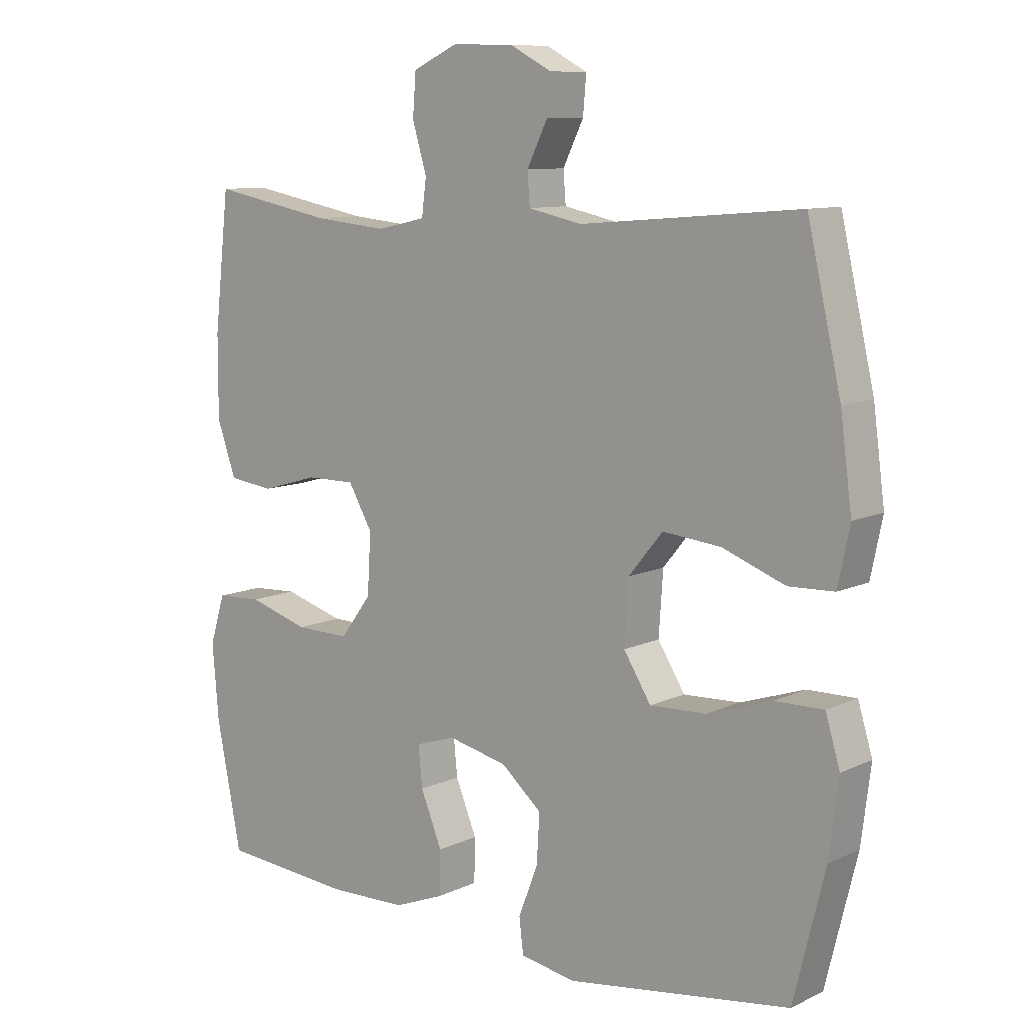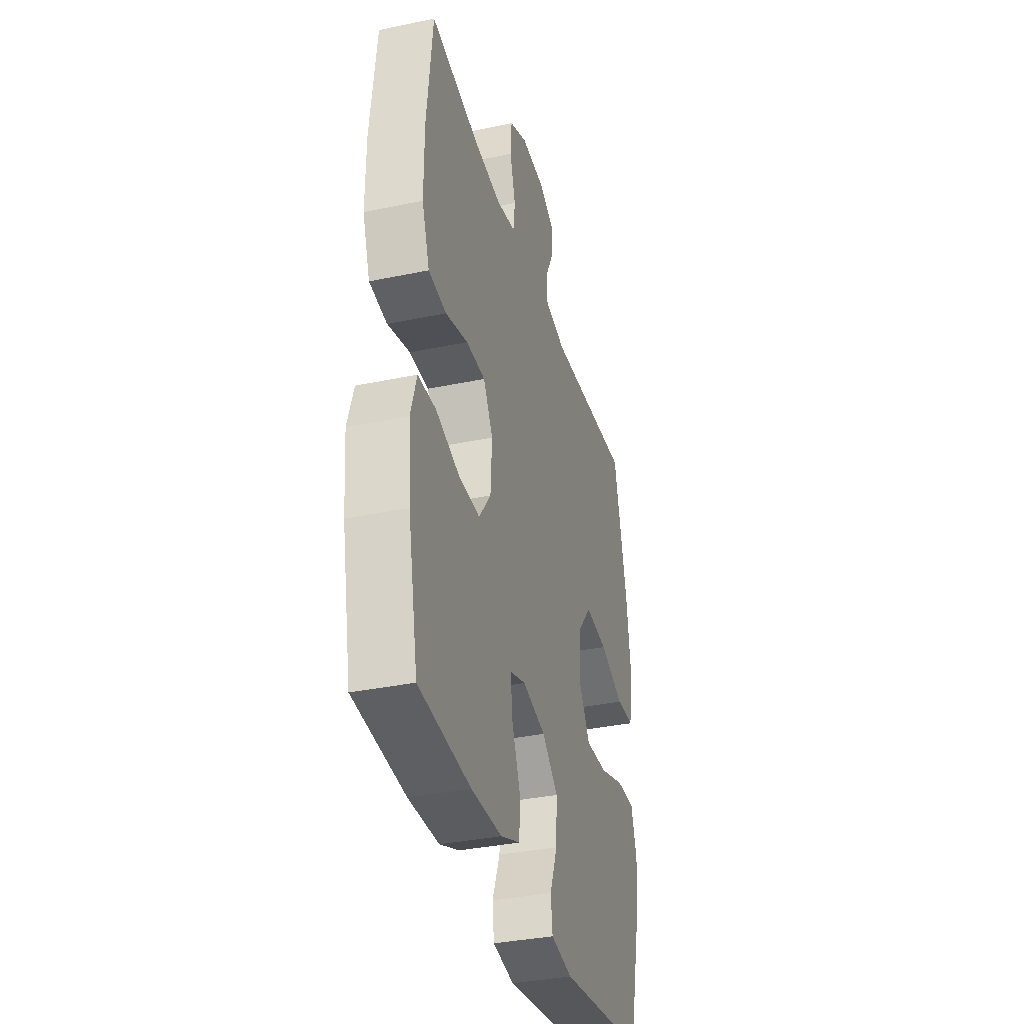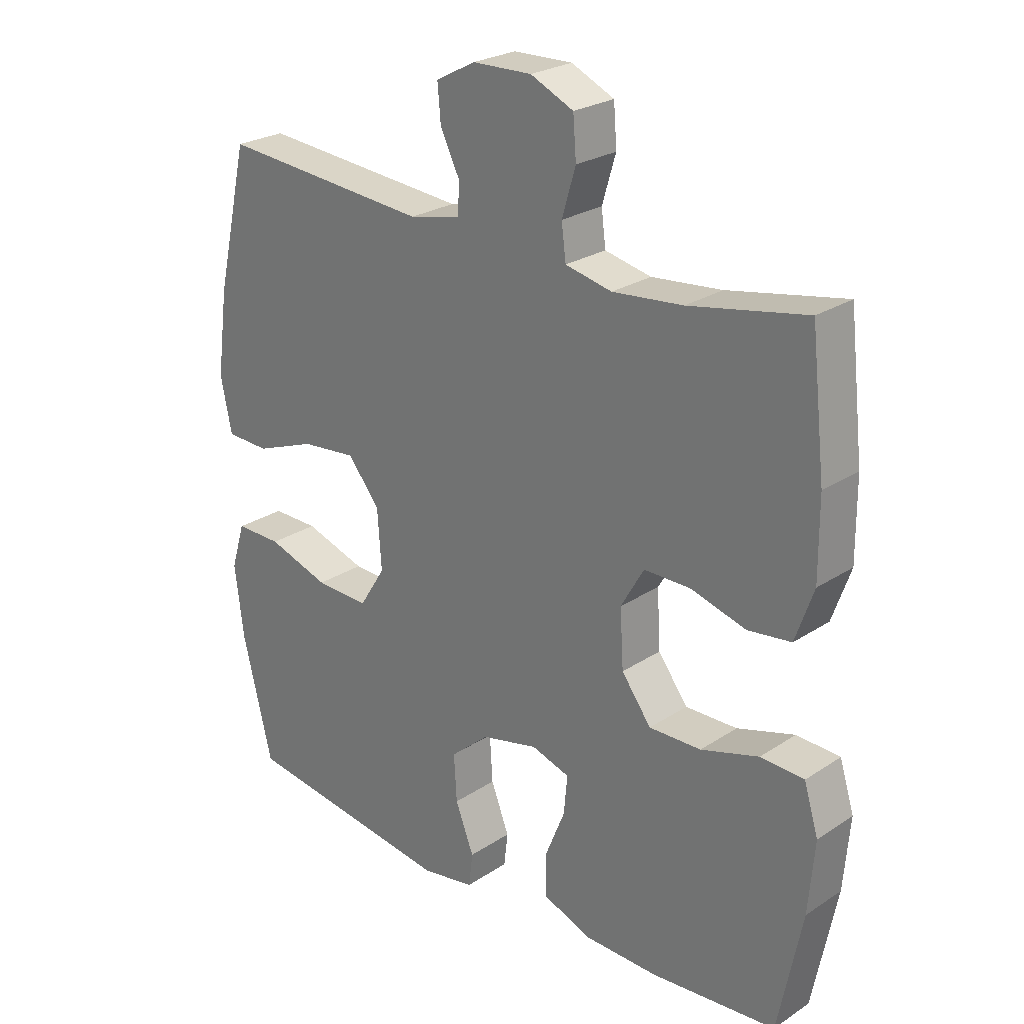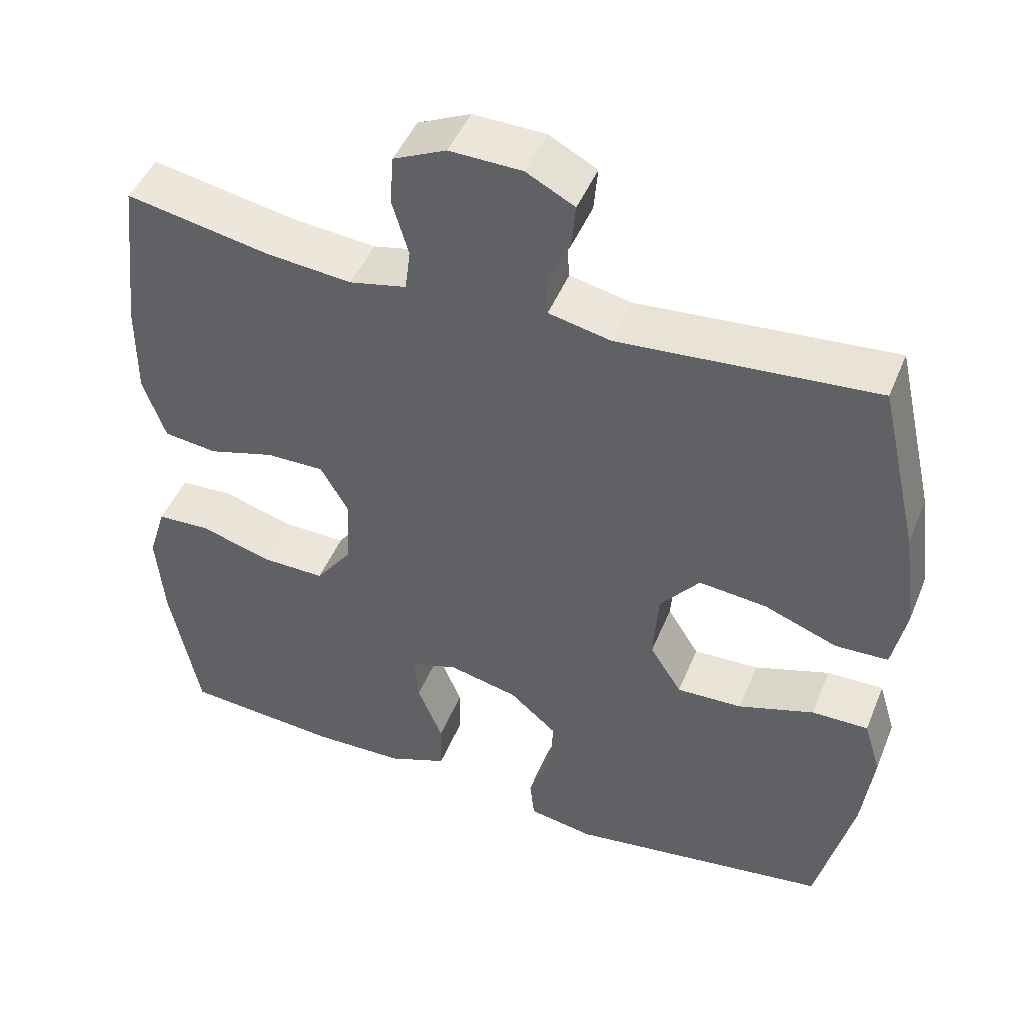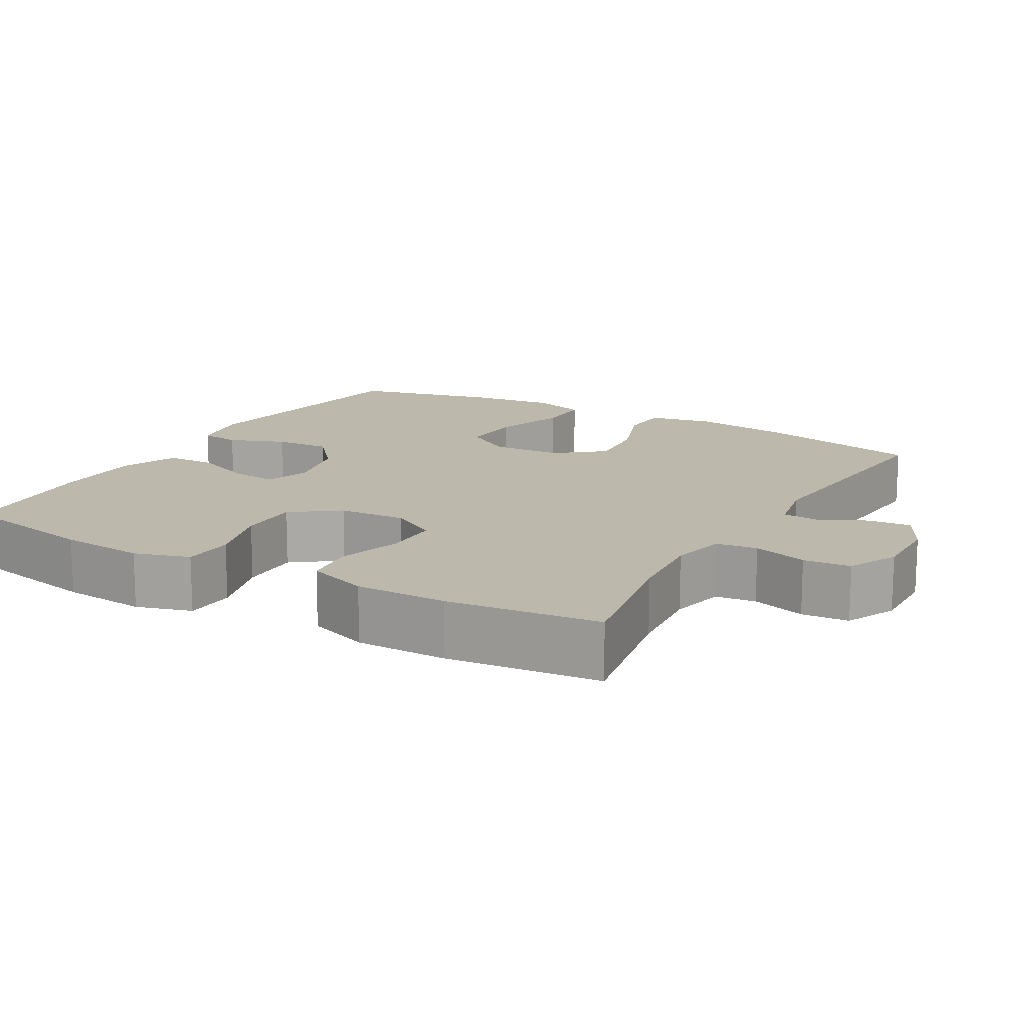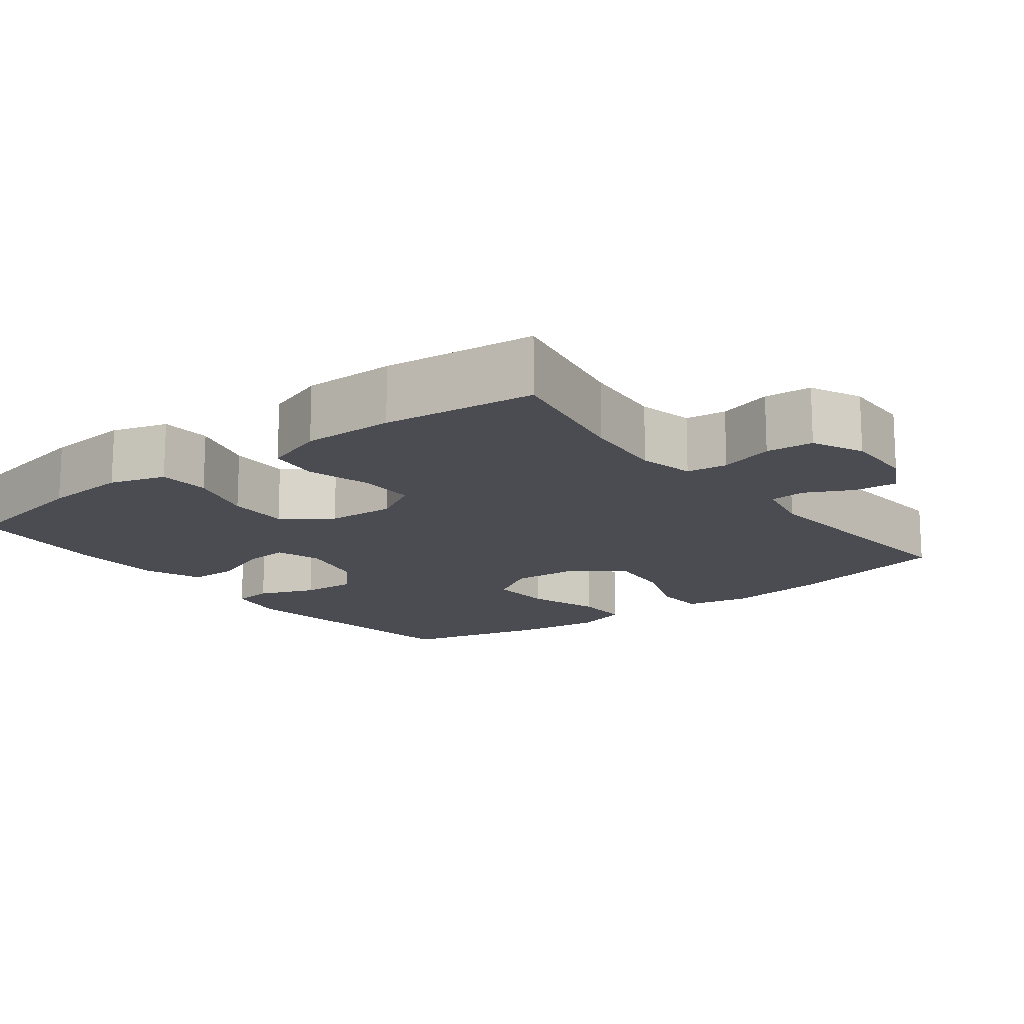
<metadata>
{"format":"obj","ext":"obj","renderer":"f3d","projection":"perspective","resolution":1024,"background":"white","views":[{"elev":9.8,"azim":39.9,"up":"+Z"},{"elev":-35.3,"azim":-74.5,"up":"+Z"},{"elev":25.1,"azim":-136.6,"up":"+Z"},{"elev":46.6,"azim":21.6,"up":"+Z"},{"elev":14.9,"azim":-59.9,"up":"+Y"},{"elev":-15.4,"azim":-52.5,"up":"+Y"}]}
</metadata>
<code>
o path6914
v -0.3071 0.0375 -0.5408
v -0.1837 0.0375 -0.5379
v -0.1045 0.0375 -0.5065
v -0.1032 0.0375 -0.4376
v -0.1367 0.0375 -0.3551
v -0.1429 0.0375 -0.291
v -0.07968 0.0375 -0.2706
v 0.01362 0.0375 -0.2921
v 0.0775 0.0375 -0.3471
v 0.07286 0.0375 -0.4246
v 0.04229 0.0375 -0.503
v 0.04882 0.0375 -0.5583
v 0.1358 0.0375 -0.5737
v 0.4875 0.0375 -0.5238
v 0.5366 0.0375 -0.3236
v 0.5515 0.0375 -0.2048
v 0.5286 0.0375 -0.1296
v 0.4524 0.0375 -0.1305
v 0.3506 0.0375 -0.1641
v 0.2624 0.0375 -0.1677
v 0.2196 0.0375 -0.09956
v 0.2262 0.0375 -0.001635
v 0.2792 0.0375 0.06326
v 0.3702 0.0375 0.05408
v 0.4691 0.0375 0.01689
v 0.5403 0.0375 0.01952
v 0.5587 0.0375 0.1087
v 0.5405 0.0375 0.2466
v 0.4875 0.0375 0.4779
v 0.143 0.0375 0.4486
v 0.05915 0.0375 0.4665
v 0.05527 0.0375 0.5163
v 0.08765 0.0375 0.5822
v 0.09287 0.0375 0.6417
v 0.02782 0.0375 0.6759
v -0.06932 0.0375 0.6783
v -0.1401 0.0375 0.6455
v -0.1452 0.0375 0.5797
v -0.1228 0.0375 0.5041
v -0.13 0.0375 0.4474
v -0.2066 0.0375 0.4305
v -0.3222 0.0375 0.4415
v -0.5144 0.0375 0.4779
v -0.5383 0.0375 0.2656
v -0.5391 0.0375 0.1378
v -0.5092 0.0375 0.05248
v -0.4376 0.0375 0.04364
v -0.3476 0.0375 0.06967
v -0.2705 0.0375 0.07009
v -0.2325 0.0375 0.004065
v -0.2383 0.0375 -0.09053
v -0.2871 0.0375 -0.1561
v -0.373 0.0375 -0.1547
v -0.4683 0.0375 -0.1262
v -0.5397 0.0375 -0.1299
v -0.5636 0.0375 -0.207
v -0.5536 0.0375 -0.3255
v -0.5144 0.0375 -0.5238
v -0.3071 -0.0375 -0.5408
v -0.1837 -0.0375 -0.5379
v -0.1045 -0.0375 -0.5065
v -0.1032 -0.0375 -0.4376
v -0.1367 -0.0375 -0.3551
v -0.1429 -0.0375 -0.291
v -0.07968 -0.0375 -0.2706
v 0.01362 -0.0375 -0.2921
v 0.0775 -0.0375 -0.3471
v 0.07286 -0.0375 -0.4246
v 0.04229 -0.0375 -0.503
v 0.04882 -0.0375 -0.5583
v 0.1358 -0.0375 -0.5737
v 0.4875 -0.0375 -0.5238
v 0.5366 -0.0375 -0.3236
v 0.5515 -0.0375 -0.2048
v 0.5286 -0.0375 -0.1296
v 0.4524 -0.0375 -0.1305
v 0.3506 -0.0375 -0.1641
v 0.2624 -0.0375 -0.1677
v 0.2196 -0.0375 -0.09956
v 0.2262 -0.0375 -0.001635
v 0.2792 -0.0375 0.06326
v 0.3702 -0.0375 0.05408
v 0.4691 -0.0375 0.01689
v 0.5403 -0.0375 0.01952
v 0.5587 -0.0375 0.1087
v 0.5405 -0.0375 0.2466
v 0.4875 -0.0375 0.4779
v 0.143 -0.0375 0.4486
v 0.05915 -0.0375 0.4665
v 0.05527 -0.0375 0.5163
v 0.08765 -0.0375 0.5822
v 0.09287 -0.0375 0.6417
v 0.02782 -0.0375 0.6759
v -0.06932 -0.0375 0.6783
v -0.1401 -0.0375 0.6455
v -0.1452 -0.0375 0.5797
v -0.1228 -0.0375 0.5041
v -0.13 -0.0375 0.4474
v -0.2066 -0.0375 0.4305
v -0.3222 -0.0375 0.4415
v -0.5144 -0.0375 0.4779
v -0.5383 -0.0375 0.2656
v -0.5391 -0.0375 0.1378
v -0.5092 -0.0375 0.05248
v -0.4376 -0.0375 0.04364
v -0.3476 -0.0375 0.06967
v -0.2705 -0.0375 0.07009
v -0.2325 -0.0375 0.004065
v -0.2383 -0.0375 -0.09053
v -0.2871 -0.0375 -0.1561
v -0.373 -0.0375 -0.1547
v -0.4683 -0.0375 -0.1262
v -0.5397 -0.0375 -0.1299
v -0.5636 -0.0375 -0.207
v -0.5536 -0.0375 -0.3255
v -0.5144 -0.0375 -0.5238
v 0.04882 0.0375 -0.5583
v 0.04882 0.0375 -0.5583
v 0.1358 0.0375 -0.5737
v 0.04229 0.0375 -0.503
v -0.3071 0.0375 -0.5408
v -0.1837 0.0375 -0.5379
v -0.1045 0.0375 -0.5065
v -0.1045 0.0375 -0.5065
v 0.4875 0.0375 -0.5238
v 0.4875 0.0375 -0.5238
v -0.5144 0.0375 -0.5238
v -0.5144 0.0375 -0.5238
v -0.1032 0.0375 -0.4376
v 0.07286 0.0375 -0.4246
v -0.1367 0.0375 -0.3551
v -0.5536 0.0375 -0.3255
v 0.5366 0.0375 -0.3236
v 0.0775 0.0375 -0.3471
v -0.1429 0.0375 -0.291
v -0.1429 0.0375 -0.291
v 0.01362 0.0375 -0.2921
v -0.5636 0.0375 -0.207
v 0.5515 0.0375 -0.2048
v -0.07968 0.0375 -0.2706
v -0.5397 0.0375 -0.1299
v -0.5397 0.0375 -0.1299
v 0.3506 0.0375 -0.1641
v 0.2624 0.0375 -0.1677
v 0.5286 0.0375 -0.1296
v 0.5286 0.0375 -0.1296
v -0.2871 0.0375 -0.1561
v -0.373 0.0375 -0.1547
v 0.2196 0.0375 -0.09956
v 0.4524 0.0375 -0.1305
v -0.2383 0.0375 -0.09053
v -0.4683 0.0375 -0.1262
v 0.2262 0.0375 -0.001635
v -0.2325 0.0375 0.004065
v 0.2792 0.0375 0.06326
v -0.2705 0.0375 0.07009
v -0.2705 0.0375 0.07009
v 0.3702 0.0375 0.05408
v 0.4691 0.0375 0.01689
v 0.5403 0.0375 0.01952
v 0.5403 0.0375 0.01952
v 0.5587 0.0375 0.1087
v -0.5092 0.0375 0.05248
v -0.5092 0.0375 0.05248
v -0.4376 0.0375 0.04364
v -0.3476 0.0375 0.06967
v -0.5391 0.0375 0.1378
v 0.5405 0.0375 0.2466
v -0.5383 0.0375 0.2656
v -0.5144 0.0375 0.4779
v -0.5144 0.0375 0.4779
v -0.2066 0.0375 0.4305
v -0.3222 0.0375 0.4415
v -0.13 0.0375 0.4474
v -0.13 0.0375 0.4474
v -0.1228 0.0375 0.5041
v 0.143 0.0375 0.4486
v 0.05915 0.0375 0.4665
v 0.05915 0.0375 0.4665
v 0.4875 0.0375 0.4779
v 0.4875 0.0375 0.4779
v 0.05527 0.0375 0.5163
v -0.1452 0.0375 0.5797
v 0.08765 0.0375 0.5822
v -0.1401 0.0375 0.6455
v -0.1401 0.0375 0.6455
v 0.09287 0.0375 0.6417
v 0.09287 0.0375 0.6417
v 0.02782 0.0375 0.6759
v -0.06932 0.0375 0.6783
v 0.04882 -0.0375 -0.5583
v 0.04882 -0.0375 -0.5583
v 0.1358 -0.0375 -0.5737
v 0.04229 -0.0375 -0.503
v -0.3071 -0.0375 -0.5408
v -0.1837 -0.0375 -0.5379
v -0.1045 -0.0375 -0.5065
v -0.1045 -0.0375 -0.5065
v 0.4875 -0.0375 -0.5238
v 0.4875 -0.0375 -0.5238
v -0.5144 -0.0375 -0.5238
v -0.5144 -0.0375 -0.5238
v -0.1032 -0.0375 -0.4376
v 0.07286 -0.0375 -0.4246
v -0.1367 -0.0375 -0.3551
v -0.5536 -0.0375 -0.3255
v 0.5366 -0.0375 -0.3236
v 0.0775 -0.0375 -0.3471
v -0.1429 -0.0375 -0.291
v -0.1429 -0.0375 -0.291
v 0.01362 -0.0375 -0.2921
v -0.5636 -0.0375 -0.207
v 0.5515 -0.0375 -0.2048
v -0.07968 -0.0375 -0.2706
v -0.5397 -0.0375 -0.1299
v -0.5397 -0.0375 -0.1299
v 0.3506 -0.0375 -0.1641
v 0.2624 -0.0375 -0.1677
v 0.5286 -0.0375 -0.1296
v 0.5286 -0.0375 -0.1296
v -0.2871 -0.0375 -0.1561
v -0.373 -0.0375 -0.1547
v 0.2196 -0.0375 -0.09956
v 0.4524 -0.0375 -0.1305
v -0.2383 -0.0375 -0.09053
v -0.4683 -0.0375 -0.1262
v 0.2262 -0.0375 -0.001635
v -0.2325 -0.0375 0.004065
v 0.2792 -0.0375 0.06326
v -0.2705 -0.0375 0.07009
v -0.2705 -0.0375 0.07009
v 0.3702 -0.0375 0.05408
v 0.4691 -0.0375 0.01689
v 0.5403 -0.0375 0.01952
v 0.5403 -0.0375 0.01952
v 0.5587 -0.0375 0.1087
v -0.5092 -0.0375 0.05248
v -0.5092 -0.0375 0.05248
v -0.4376 -0.0375 0.04364
v -0.3476 -0.0375 0.06967
v -0.5391 -0.0375 0.1378
v 0.5405 -0.0375 0.2466
v -0.5383 -0.0375 0.2656
v -0.5144 -0.0375 0.4779
v -0.5144 -0.0375 0.4779
v -0.2066 -0.0375 0.4305
v -0.3222 -0.0375 0.4415
v -0.13 -0.0375 0.4474
v -0.13 -0.0375 0.4474
v -0.1228 -0.0375 0.5041
v 0.143 -0.0375 0.4486
v 0.05915 -0.0375 0.4665
v 0.05915 -0.0375 0.4665
v 0.4875 -0.0375 0.4779
v 0.4875 -0.0375 0.4779
v 0.05527 -0.0375 0.5163
v -0.1452 -0.0375 0.5797
v 0.08765 -0.0375 0.5822
v -0.1401 -0.0375 0.6455
v -0.1401 -0.0375 0.6455
v 0.09287 -0.0375 0.6417
v 0.09287 -0.0375 0.6417
v 0.02782 -0.0375 0.6759
v -0.06932 -0.0375 0.6783
f 193 194 191
f 217 218 199
f 252 248 230
f 199 218 208
f 205 209 221
f 241 240 243
f 223 214 211
f 205 196 203
f 209 225 221
f 199 204 193
f 213 224 207
f 218 211 208
f 195 222 206
f 232 242 229
f 214 225 209
f 212 222 226
f 258 263 256
f 227 252 228
f 205 221 195
f 254 251 242
f 212 226 215
f 251 229 242
f 227 251 252
f 243 247 244
f 247 230 246
f 264 256 263
f 252 250 248
f 240 241 239
f 256 250 252
f 252 230 228
f 261 263 258
f 224 213 219
f 248 246 230
f 208 204 199
f 217 207 224
f 233 236 232
f 250 256 257
f 207 217 199
f 195 221 222
f 229 251 227
f 214 228 225
f 234 236 233
f 230 247 240
f 236 242 232
f 195 206 201
f 206 222 212
f 223 228 214
f 227 228 223
f 223 211 218
f 196 205 195
f 239 241 237
f 243 240 247
f 257 256 264
f 203 196 197
f 204 194 193
f 257 264 259
f 118 13 71 192
f 11 12 70 69
f 1 2 60 59
f 2 124 198 60
f 13 126 200 71
f 128 1 59 202
f 3 4 62 61
f 10 11 69 68
f 4 5 63 62
f 57 58 116 115
f 14 15 73 72
f 9 10 68 67
f 5 136 210 63
f 8 9 67 66
f 56 57 115 114
f 15 16 74 73
f 7 8 66 65
f 6 7 65 64
f 142 56 114 216
f 19 20 78 77
f 16 146 220 74
f 52 53 111 110
f 20 21 79 78
f 18 19 77 76
f 17 18 76 75
f 51 52 110 109
f 54 55 113 112
f 53 54 112 111
f 21 22 80 79
f 50 51 109 108
f 22 23 81 80
f 157 50 108 231
f 24 25 83 82
f 25 161 235 83
f 26 27 85 84
f 164 47 105 238
f 47 48 106 105
f 45 46 104 103
f 23 24 82 81
f 48 49 107 106
f 27 28 86 85
f 44 45 103 102
f 171 44 102 245
f 41 42 100 99
f 175 41 99 249
f 39 40 98 97
f 30 179 253 88
f 181 30 88 255
f 28 29 87 86
f 42 43 101 100
f 31 32 90 89
f 38 39 97 96
f 32 33 91 90
f 186 38 96 260
f 33 188 262 91
f 34 35 93 92
f 36 37 95 94
f 35 36 94 93
f 119 117 120
f 143 125 144
f 178 156 174
f 125 134 144
f 131 147 135
f 167 169 166
f 149 137 140
f 131 129 122
f 135 147 151
f 125 119 130
f 139 133 150
f 144 134 137
f 121 132 148
f 158 155 168
f 140 135 151
f 138 152 148
f 184 182 189
f 153 154 178
f 131 121 147
f 180 168 177
f 138 141 152
f 177 168 155
f 153 178 177
f 169 170 173
f 173 172 156
f 190 189 182
f 178 174 176
f 166 165 167
f 182 178 176
f 178 154 156
f 187 184 189
f 150 145 139
f 174 156 172
f 134 125 130
f 143 150 133
f 159 158 162
f 176 183 182
f 133 125 143
f 121 148 147
f 155 153 177
f 140 151 154
f 160 159 162
f 156 166 173
f 162 158 168
f 121 127 132
f 132 138 148
f 149 140 154
f 153 149 154
f 149 144 137
f 122 121 131
f 165 163 167
f 169 173 166
f 183 190 182
f 129 123 122
f 130 119 120
f 183 185 190

</code>
